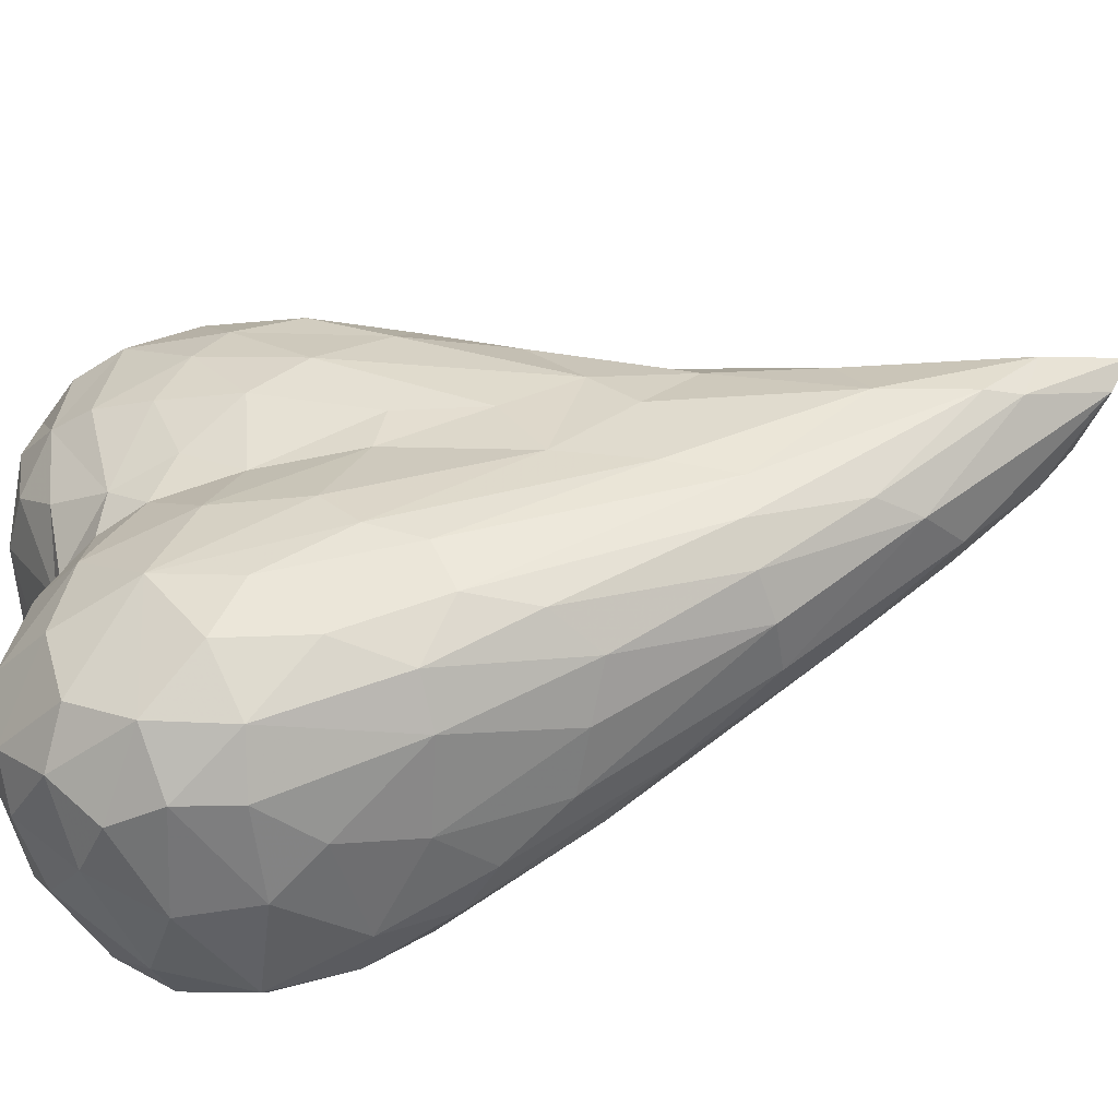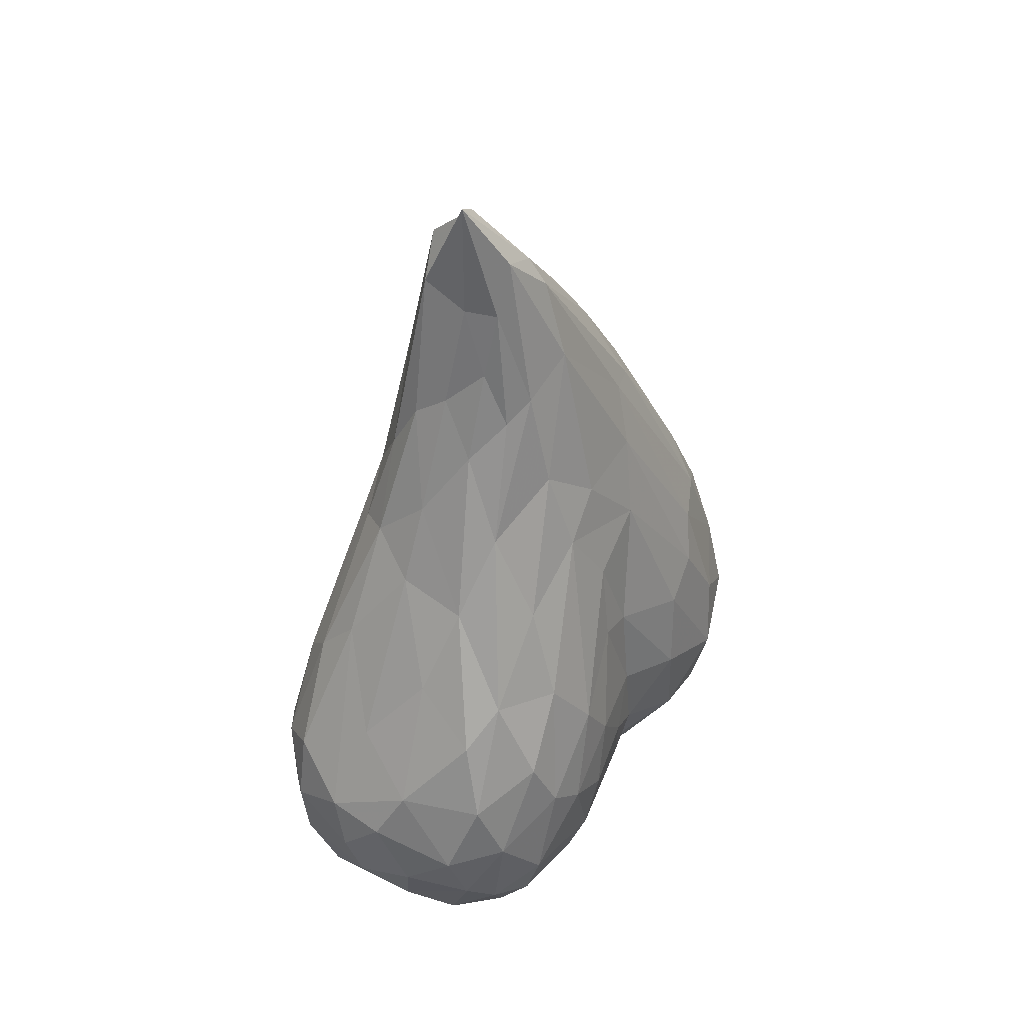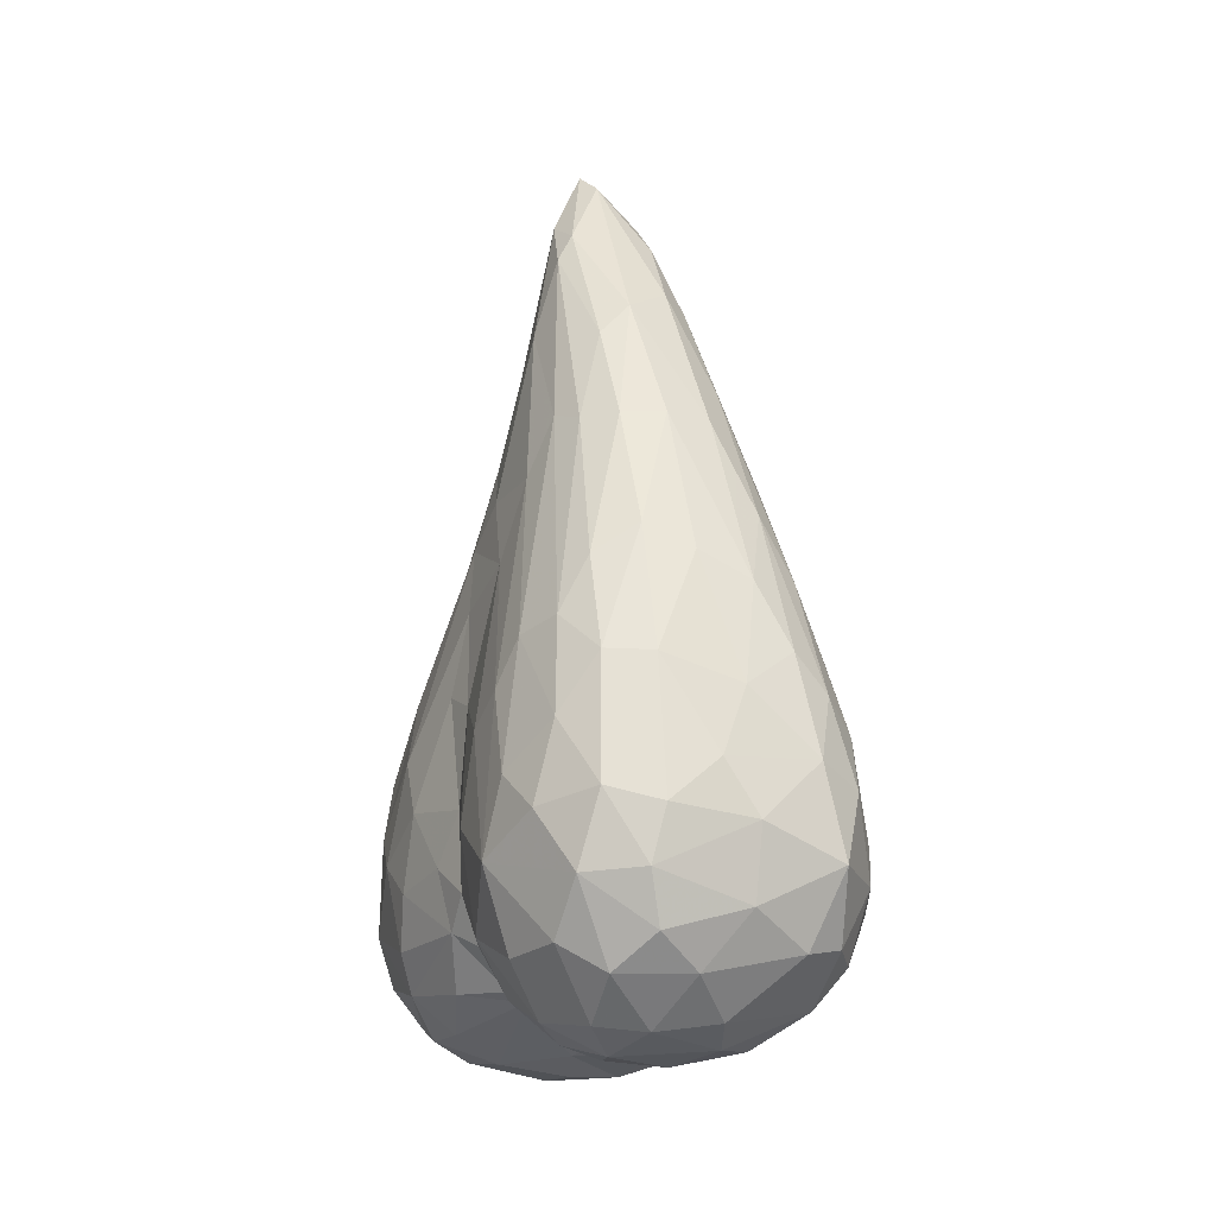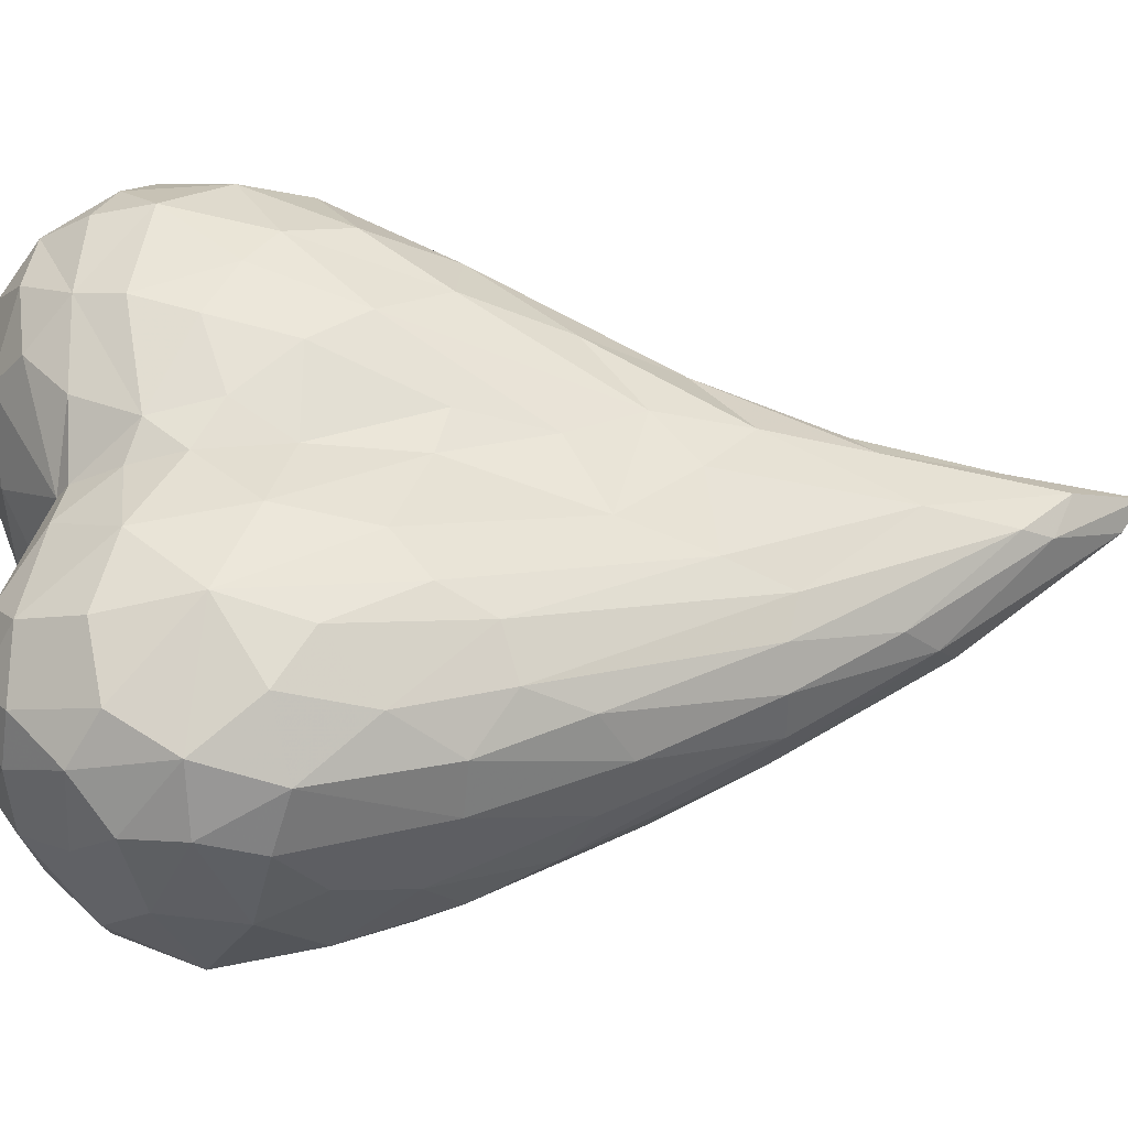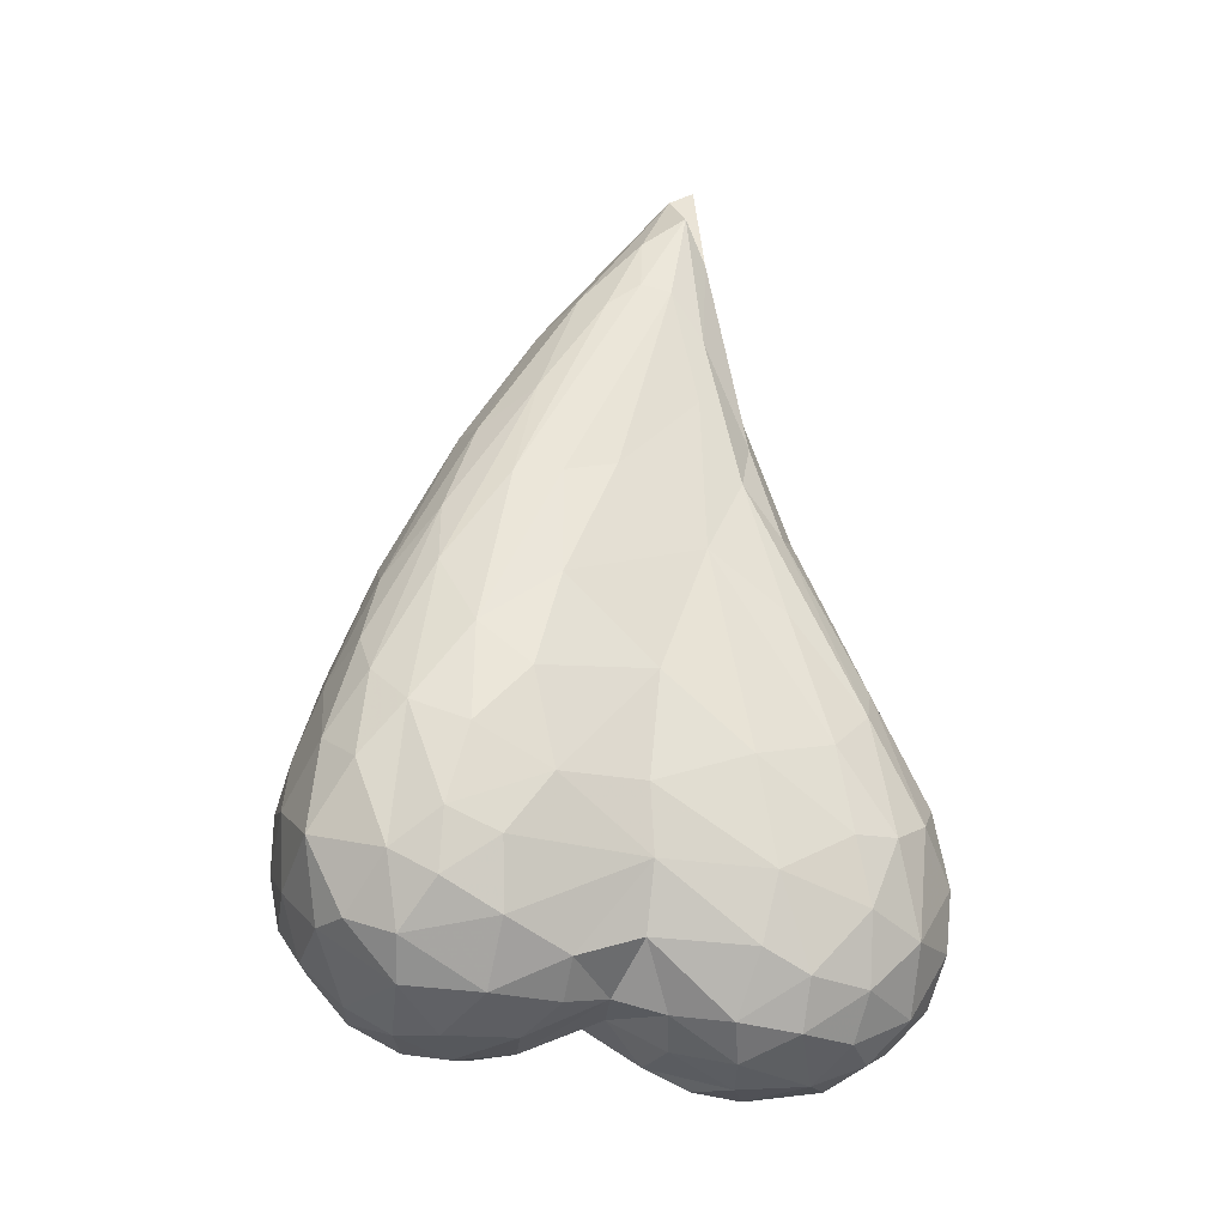
<metadata>
{"format":"obj","ext":"obj","renderer":"f3d","projection":"perspective","resolution":1024,"background":"white","views":[{"elev":-56.6,"azim":-73.5,"up":"+Y"},{"elev":42.0,"azim":-145.7,"up":"+Z"},{"elev":-7.8,"azim":-20.4,"up":"+Z"},{"elev":-37.7,"azim":-93.2,"up":"+Y"},{"elev":-17.2,"azim":74.9,"up":"+Z"}]}
</metadata>
<code>
v -0.009049 -0.0112 -0.01734
v -0.008985 0.01481 -0.01887
v 0.0052 0.0007916 0.0327
v -0.001968 -0.02012 -0.01423
v 0.008784 0.01344 -0.0196
v -0.004679 -0.02178 -0.004092
v -0.01102 0.01015 0.00396
v -0.002782 0.01642 0.005099
v -0.01123 -0.001714 -0.009309
v -0.008542 0.009507 0.01073
v 0.004578 -0.01213 -0.01932
v -0.007134 -0.01533 -0.01742
v -0.009333 0.0109 -0.01948
v 0.005771 0.005106 0.02857
v -0.01253 0.007253 -0.0002742
v 0.007883 -0.01771 0.002901
v -0.01305 0.006078 -0.009274
v 0.01275 0.007402 -0.009473
v 0.00562 0.00286 0.03214
v 0.001076 0.01903 -5.624e-05
v 0.01055 -0.01152 0.005816
v 0.009396 -0.0187 -0.003146
v -0.006819 0.01864 -0.01733
v 0.01174 -0.0005904 -0.004132
v 0.0111 0.01381 -0.0165
v -0.003299 -0.01015 0.02187
v -0.01273 0.004796 -0.003803
v 0.003142 -0.01016 0.02158
v -0.00665 -0.001545 -0.01643
v -0.005882 0.006676 -0.02091
v -0.007889 -0.00478 0.01808
v 4.682e-05 0.022 -0.01363
v 0.007535 -0.01545 -0.01673
v 0.002991 0.008362 0.02503
v -0.005416 -0.008327 0.02169
v 0.0118 0.01168 -0.001049
v 0.005336 -0.0129 0.01506
v 0.01212 -0.01387 -0.01074
v -0.004095 0.01318 0.01116
v -0.01254 0.01433 -0.01229
v 0.01216 0.006214 -0.002042
v -0.01327 0.009692 -0.007339
v 0.01265 0.01253 -0.00699
v -0.008214 0.0009356 0.01733
v 0.01256 0.01356 -0.01163
v 0.01088 0.0003646 0.003405
v -0.007236 -0.01884 -0.01421
v -0.01306 -0.01197 -0.00754
v 0.002812 -0.003015 0.03212
v -0.009307 0.0184 -0.003913
v 0.003173 0.007372 -0.02201
v -0.01168 0.01393 -0.001415
v 0.01264 -0.006828 -0.004049
v 0.007758 0.01575 0.003543
v -0.001842 0.02211 -0.007454
v -0.01093 0.002054 0.003917
v 0.006158 -0.02035 -0.001335
v 0.007502 0.001744 -0.018
v -0.004169 0.006698 0.02584
v -0.007305 -0.01757 0.005347
v 0.001911 0.01842 -0.01922
v 0.003319 -0.01654 0.01022
v 0.007351 0.007236 0.01775
v -0.01025 0.002546 -0.016
v -0.002784 0.0173 -0.01987
v 0.007968 -0.01891 -0.0129
v -0.002871 0.004347 0.03837
v 0.01223 -0.01207 -0.001133
v -0.00219 0.00885 0.02306
v -0.005198 0.009762 0.01694
v 0.003634 0.004572 0.03895
v -0.00358 -0.01482 0.01385
v 0.006916 0.004393 0.02358
v 0.006957 0.006386 -0.02084
v 0.006381 0.02106 -0.01327
v -0.001514 0.00942 -0.02228
v 0.008342 -0.001716 0.01803
v -0.01111 0.01745 -0.008261
v -0.01143 -0.01253 -0.01343
v -0.01135 -0.01659 -0.004359
v -0.009304 -0.003447 0.01244
v 0.009832 0.01476 0.001443
v -0.005103 -0.0128 -0.01941
v -0.0006462 -0.005097 0.03056
v -0.007814 0.02052 -0.009251
v -0.01172 0.008329 -0.01624
v 0.001187 0.02259 -0.01049
v 0.01258 -0.01371 -0.006559
v -0.003741 -0.01661 -0.01778
v -0.005364 0.01599 -0.02012
v -0.009908 -0.01655 0.001211
v -0.009204 0.006059 -0.01882
v 0.0009078 0.01328 0.01243
v 0.004876 -0.001579 0.03108
v -0.006836 -0.01423 0.01171
v 0.01023 -0.0004354 -0.01361
v -0.0002032 0.006324 0.04308
v -0.008843 0.01943 -0.01295
v -0.00413 -0.01888 0.005209
v 0.01174 0.01576 -0.00688
v -0.006777 0.004863 0.02048
v 0.009799 0.01847 -0.005599
v 0.0076 -0.01345 0.01061
v 0.008944 -0.01011 -0.01721
v -0.01122 -0.0009864 -0.003785
v 0.006832 0.02129 -0.009059
v -0.004944 -0.02119 -0.01167
v 0.005401 -0.01803 0.005578
v 0.004889 0.01545 0.006534
v -0.01126 0.0004046 -0.0119
v -0.008638 0.01444 0.004362
v 0.001922 -0.0008394 -0.01768
v -0.01049 -0.01126 0.006691
v -0.005077 0.004867 0.02737
v -0.001109 0.005751 -0.02179
v -0.01218 -0.01315 -0.00218
v 0.0116 -0.0002804 -0.008937
v 0.0004678 0.007966 0.02691
v -0.008684 0.004231 0.01446
v -0.004012 -0.008661 -0.01987
v 0.01052 -0.005161 -0.01503
v -0.006316 -0.005754 0.02228
v 0.006589 -0.001758 -0.017
v 0.01196 0.00961 -0.01585
v 0.01196 -0.008111 0.002753
v -0.01024 0.01742 -0.01464
v -0.009882 0.001433 0.009751
v -0.005489 0.0009726 0.02938
v 0.009039 0.004189 0.01239
v 0.005135 -0.02014 -0.01313
v 0.0119 -0.009807 -0.01294
v 0.009464 0.009468 0.008252
v 0.01209 0.006422 -0.01419
v -0.007455 0.01717 0.001466
v -0.002719 0.00572 0.03452
v 0.007329 -0.0213 -0.00775
v -0.01162 -0.009848 0.003344
v -0.003743 0.0009736 0.03507
v 0.007457 0.01789 -0.01776
v -0.003615 0.02066 -0.003746
v 0.008266 -0.005415 0.01728
v -0.01202 -0.007445 -0.01217
v -0.01266 -0.006025 -0.005227
v -0.01279 0.0124 -0.005475
v 0.002419 0.02211 -0.006718
v -0.004493 0.02171 -0.01184
v 0.003443 0.006051 0.03553
v -0.008973 -0.01421 0.007776
v -0.008269 -0.02017 -0.003112
v -0.002532 0.001406 0.0371
v 0.003484 0.001385 0.03662
v 0.005957 0.01537 -0.02056
v 0.004462 -0.006995 -0.01929
v 0.0006858 -0.01759 -0.01728
v -0.002258 0.006816 0.02968
v 0.008087 -0.005133 -0.01749
v -0.0008322 -0.006044 -0.01972
v -0.009024 -0.005027 -0.01621
v 0.0009598 -0.02179 -0.01028
v -0.0002152 -0.01077 0.02205
v 0.004073 0.02044 -0.01666
v 0.006697 0.0103 0.01421
v -0.005719 -0.02176 -0.007913
v 0.01002 0.009657 -0.0192
v 0.006994 0.0201 -0.003903
v 0.005138 0.008489 0.0212
v 0.001298 -0.02209 -0.005116
v 0.0003378 0.01443 -0.02172
v 0.0103 -0.005876 0.009598
v 0.004475 0.01163 0.01476
v 0.005243 -0.006476 0.02435
v 0.009851 -0.01592 -0.01403
v -0.01206 -0.00693 0.0009638
v 0.009636 0.005441 -0.01856
v -0.01065 -0.0008824 0.003137
v 0.004772 0.01196 -0.02183
v -0.009564 -0.01952 -0.008296
v 0.0007168 0.01102 0.01822
v 0.00735 -0.008571 0.01729
v 0.01104 -0.01686 -0.00906
v 0.0104 -0.01572 0.0004558
v 0.01059 0.01751 -0.01328
v -0.01277 0.007477 -0.01325
v -0.0001842 -0.0105 -0.02028
v 0.001416 -0.01964 0.003279
v -0.007951 -0.001655 -0.0157
v -0.001999 0.002679 -0.02019
v 0.01278 -0.01008 -0.008171
v 0.0004098 0.004297 0.04176
v -0.003494 0.0206 -0.01574
v -0.01201 0.001353 -0.007593
v 0.004698 0.00252 -0.01993
v -0.0008932 -0.02129 -0.001288
v -0.006909 -0.008896 -0.01885
v -0.01017 -0.002054 -0.0127
v 0.001708 -0.0146 -0.01906
v -0.003028 -0.005674 0.02831
v -0.01013 -0.0171 -0.01239
v -0.0002352 0.00633 0.03439
v -0.006251 0.01271 -0.02112
v -0.01139 0.01437 -0.01592
v -0.0003862 -0.01609 0.01211
f 200 30 13
f 120 83 194
f 30 200 76
f 115 30 76
f 76 200 168
f 30 115 187
f 1 194 83
f 89 12 83
f 90 168 200
f 184 120 157
f 83 120 184
f 196 83 184
f 51 115 76
f 92 13 30
f 12 1 83
f 83 196 89
f 51 187 115
f 76 168 176
f 76 176 51
f 13 2 200
f 120 194 29
f 187 29 30
f 120 29 157
f 196 184 11
f 184 153 11
f 29 92 30
f 168 90 65
f 154 89 196
f 157 153 184
f 90 200 2
f 192 187 51
f 12 79 1
f 192 51 74
f 92 29 64
f 194 158 29
f 176 168 152
f 13 92 86
f 12 89 47
f 51 176 74
f 2 13 86
f 2 86 201
f 194 1 158
f 187 112 29
f 86 92 64
f 198 79 12
f 90 2 23
f 186 29 158
f 168 65 61
f 187 192 112
f 158 1 142
f 64 29 186
f 154 4 89
f 153 157 123
f 152 168 61
f 157 29 112
f 104 11 153
f 176 152 5
f 164 74 176
f 79 142 1
f 47 198 12
f 112 123 157
f 196 11 33
f 174 74 164
f 89 4 47
f 23 65 90
f 158 195 186
f 58 192 74
f 164 176 5
f 126 2 201
f 107 47 4
f 11 104 33
f 23 2 126
f 33 154 196
f 192 58 112
f 156 153 123
f 74 174 58
f 190 65 23
f 65 190 61
f 33 130 154
f 5 152 139
f 183 40 86
f 142 195 158
f 61 161 139
f 152 61 139
f 86 64 110
f 110 64 186
f 98 23 126
f 130 4 154
f 112 58 123
f 40 201 86
f 164 124 174
f 190 23 98
f 110 183 86
f 190 161 61
f 48 79 198
f 177 198 47
f 156 123 121
f 164 5 25
f 47 107 177
f 66 130 33
f 121 104 156
f 124 133 174
f 17 183 110
f 40 126 201
f 130 159 4
f 174 96 58
f 25 5 139
f 33 104 172
f 142 9 195
f 66 33 172
f 58 96 123
f 104 131 172
f 17 42 183
f 42 40 183
f 177 48 198
f 195 110 186
f 159 107 4
f 96 121 123
f 104 121 131
f 161 190 32
f 124 164 25
f 48 142 79
f 191 17 110
f 9 110 195
f 107 163 177
f 32 190 146
f 25 139 182
f 144 40 42
f 48 177 80
f 98 126 78
f 126 40 78
f 180 66 172
f 110 9 191
f 190 98 146
f 139 161 75
f 146 98 85
f 182 139 75
f 174 133 96
f 172 131 38
f 32 75 161
f 48 143 142
f 163 107 159
f 180 136 66
f 98 78 85
f 159 130 136
f 143 9 142
f 180 172 38
f 131 121 117
f 163 149 177
f 163 159 167
f 136 130 66
f 25 45 124
f 6 163 167
f 121 96 117
f 27 17 191
f 96 133 117
f 105 9 143
f 87 32 146
f 87 75 32
f 45 25 182
f 124 45 18
f 78 40 144
f 124 18 133
f 116 48 80
f 105 191 9
f 87 146 55
f 167 159 136
f 146 85 55
f 106 75 87
f 182 75 106
f 27 42 17
f 177 149 80
f 149 163 6
f 180 38 88
f 38 188 88
f 38 131 188
f 18 45 43
f 27 15 42
f 106 87 145
f 131 117 188
f 133 18 117
f 85 78 50
f 100 45 182
f 182 106 102
f 87 55 145
f 193 6 167
f 140 85 50
f 53 188 117
f 137 48 116
f 48 173 143
f 27 191 105
f 80 149 91
f 140 55 85
f 136 180 22
f 100 182 102
f 45 100 43
f 52 78 144
f 88 188 53
f 117 18 24
f 145 55 140
f 88 181 180
f 117 24 53
f 137 173 48
f 91 116 80
f 57 167 136
f 22 180 181
f 52 50 78
f 193 99 6
f 22 57 136
f 52 144 7
f 106 165 102
f 56 27 105
f 193 167 57
f 106 145 165
f 88 53 68
f 140 50 134
f 15 144 42
f 175 56 105
f 68 181 88
f 24 18 41
f 18 43 41
f 15 7 144
f 173 175 143
f 143 175 105
f 52 111 50
f 149 60 91
f 149 6 99
f 60 149 99
f 20 145 140
f 185 193 57
f 16 57 22
f 53 24 46
f 56 15 27
f 50 111 134
f 145 109 165
f 113 137 116
f 140 8 20
f 102 82 100
f 7 111 52
f 43 100 36
f 102 165 54
f 113 116 91
f 43 36 41
f 60 148 91
f 134 8 140
f 99 193 185
f 108 57 16
f 68 21 181
f 53 125 68
f 81 175 173
f 7 10 111
f 181 16 22
f 82 36 100
f 127 15 56
f 57 108 185
f 24 41 46
f 145 20 109
f 102 54 82
f 185 108 62
f 53 46 125
f 113 91 148
f 127 56 175
f 99 72 60
f 132 36 82
f 119 7 15
f 127 175 81
f 109 54 165
f 68 125 21
f 36 129 41
f 81 173 137
f 127 119 15
f 134 111 39
f 8 134 39
f 137 31 81
f 41 129 46
f 113 31 137
f 60 95 148
f 99 185 202
f 148 95 35
f 72 95 60
f 129 36 132
f 202 185 62
f 181 21 103
f 169 125 46
f 103 16 181
f 169 21 125
f 108 16 37
f 119 10 7
f 103 37 16
f 39 111 70
f 122 113 148
f 202 72 99
f 46 129 169
f 122 148 35
f 20 8 93
f 31 113 122
f 70 111 10
f 95 72 26
f 108 37 62
f 109 20 93
f 21 169 141
f 21 179 103
f 95 26 35
f 8 39 93
f 162 82 54
f 141 179 21
f 44 81 31
f 72 202 160
f 202 62 160
f 171 103 179
f 109 170 54
f 63 82 162
f 10 119 101
f 28 160 62
f 109 93 170
f 82 63 132
f 141 169 77
f 37 103 171
f 63 129 132
f 128 44 31
f 28 62 37
f 54 170 162
f 77 169 129
f 39 70 69
f 178 170 93
f 162 170 166
f 93 39 178
f 63 162 166
f 39 69 178
f 10 101 70
f 101 119 44
f 34 166 170
f 178 34 170
f 26 72 160
f 101 114 70
f 178 69 118
f 28 37 171
f 129 63 73
f 118 34 178
f 129 73 77
f 59 70 114
f 128 101 44
f 128 114 101
f 69 70 59
f 84 26 160
f 73 63 14
f 35 26 197
f 69 59 155
f 26 84 197
f 179 94 171
f 14 63 166
f 179 3 94
f 179 141 3
f 128 31 122
f 138 122 35
f 28 84 160
f 19 77 73
f 34 147 166
f 138 128 122
f 141 77 19
f 197 84 150
f 49 28 171
f 69 155 118
f 141 19 3
f 14 19 73
f 35 197 138
f 199 118 155
f 49 84 28
f 147 14 166
f 59 135 155
f 34 118 199
f 34 199 147
f 49 171 94
f 135 59 114
f 189 84 49
f 135 199 155
f 49 94 151
f 197 150 138
f 67 128 138
f 67 114 128
f 150 84 189
f 67 135 114
f 3 19 71
f 97 147 199
f 3 151 94
f 189 49 151
f 71 19 14
f 3 71 151
f 14 147 71
f 138 150 67
f 199 135 97
f 97 150 189
f 150 97 67
f 135 67 97
f 151 71 189
f 147 189 71
f 189 147 97
f 104 153 156
f 81 44 119
f 119 127 81

</code>
